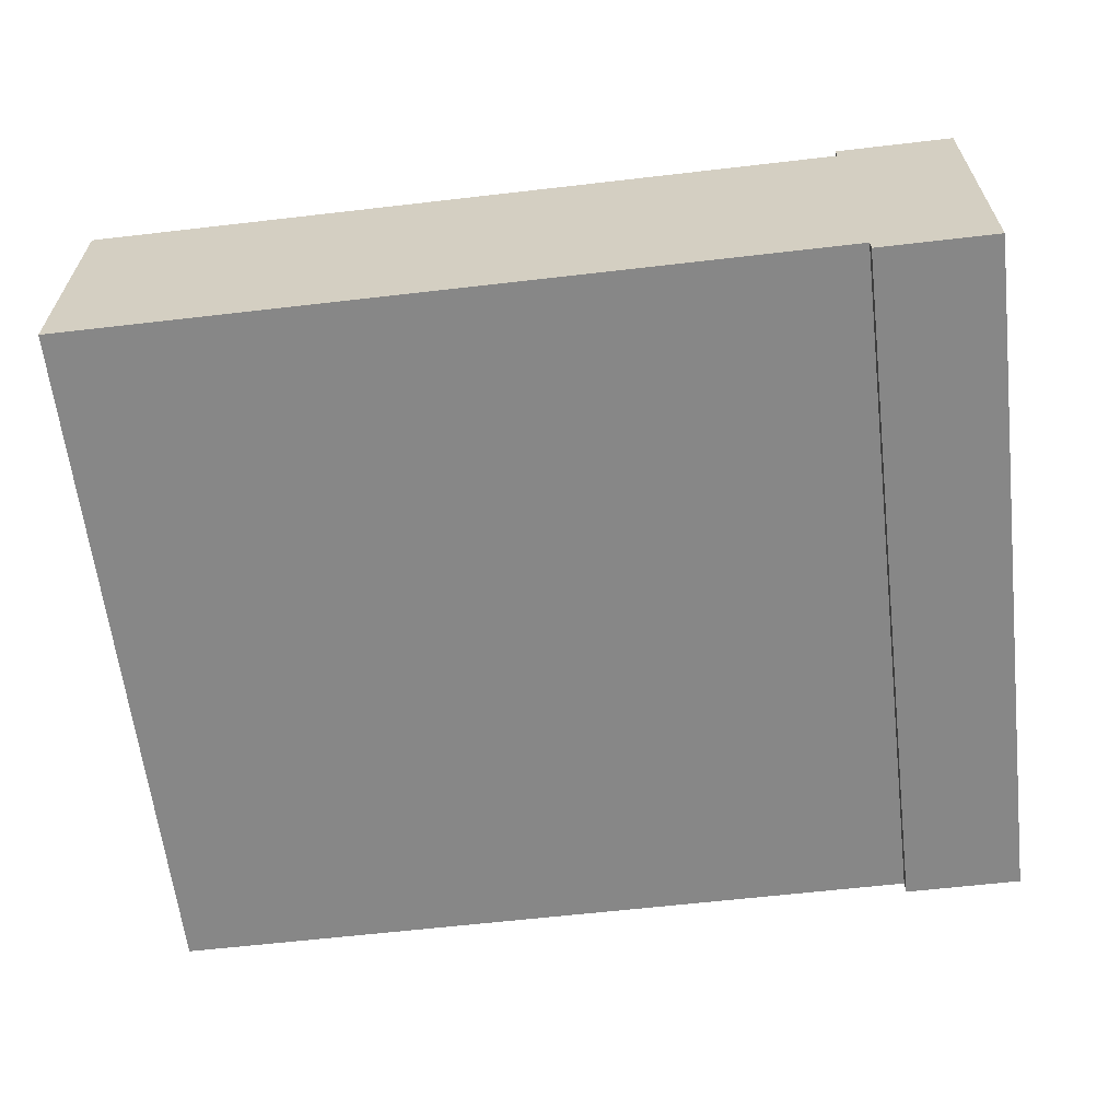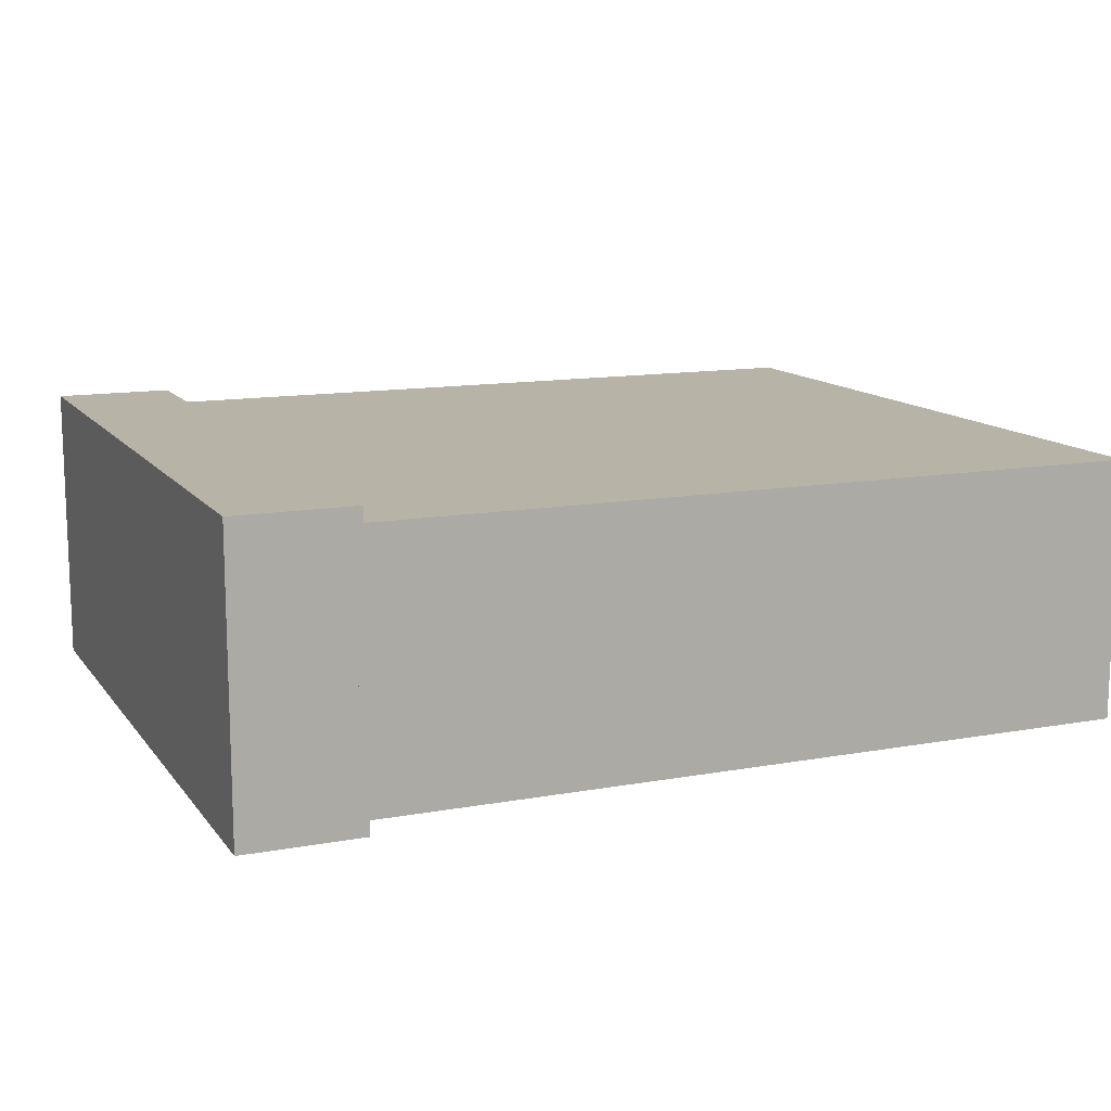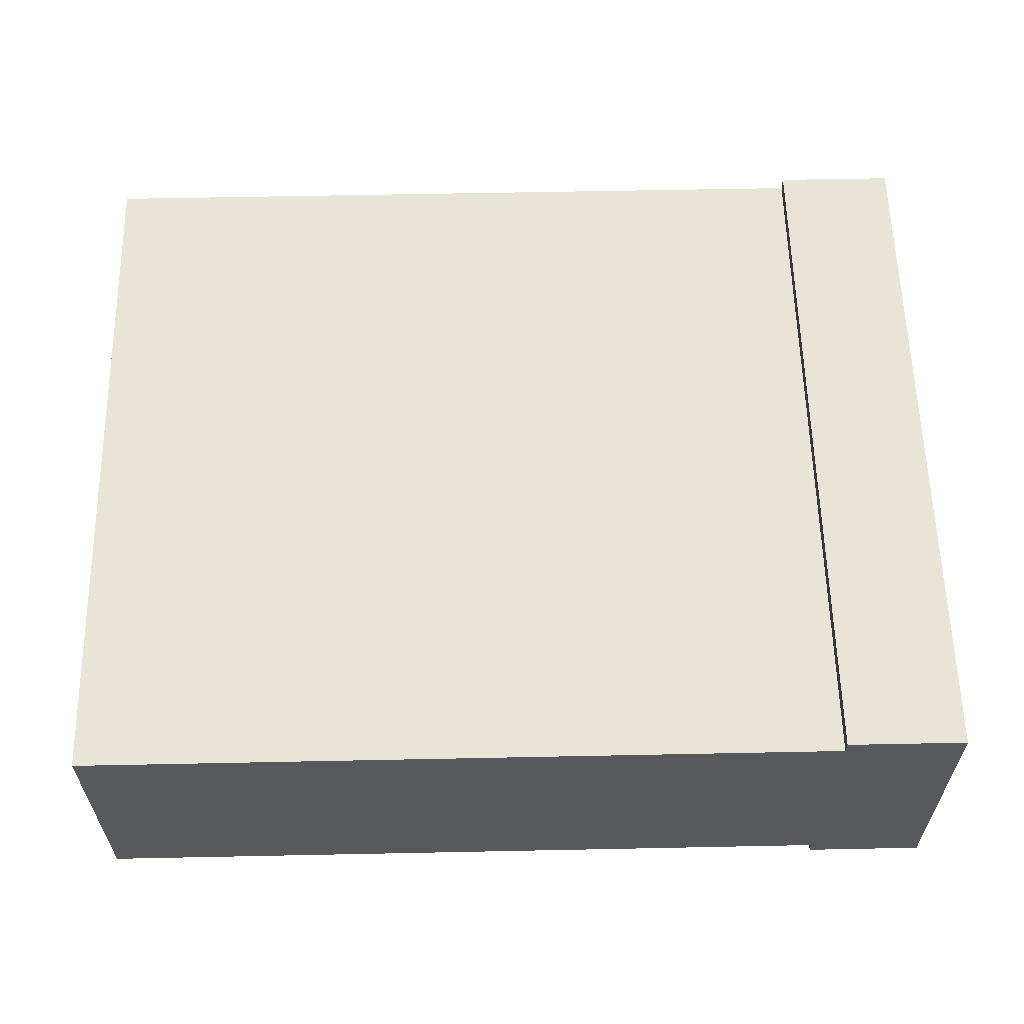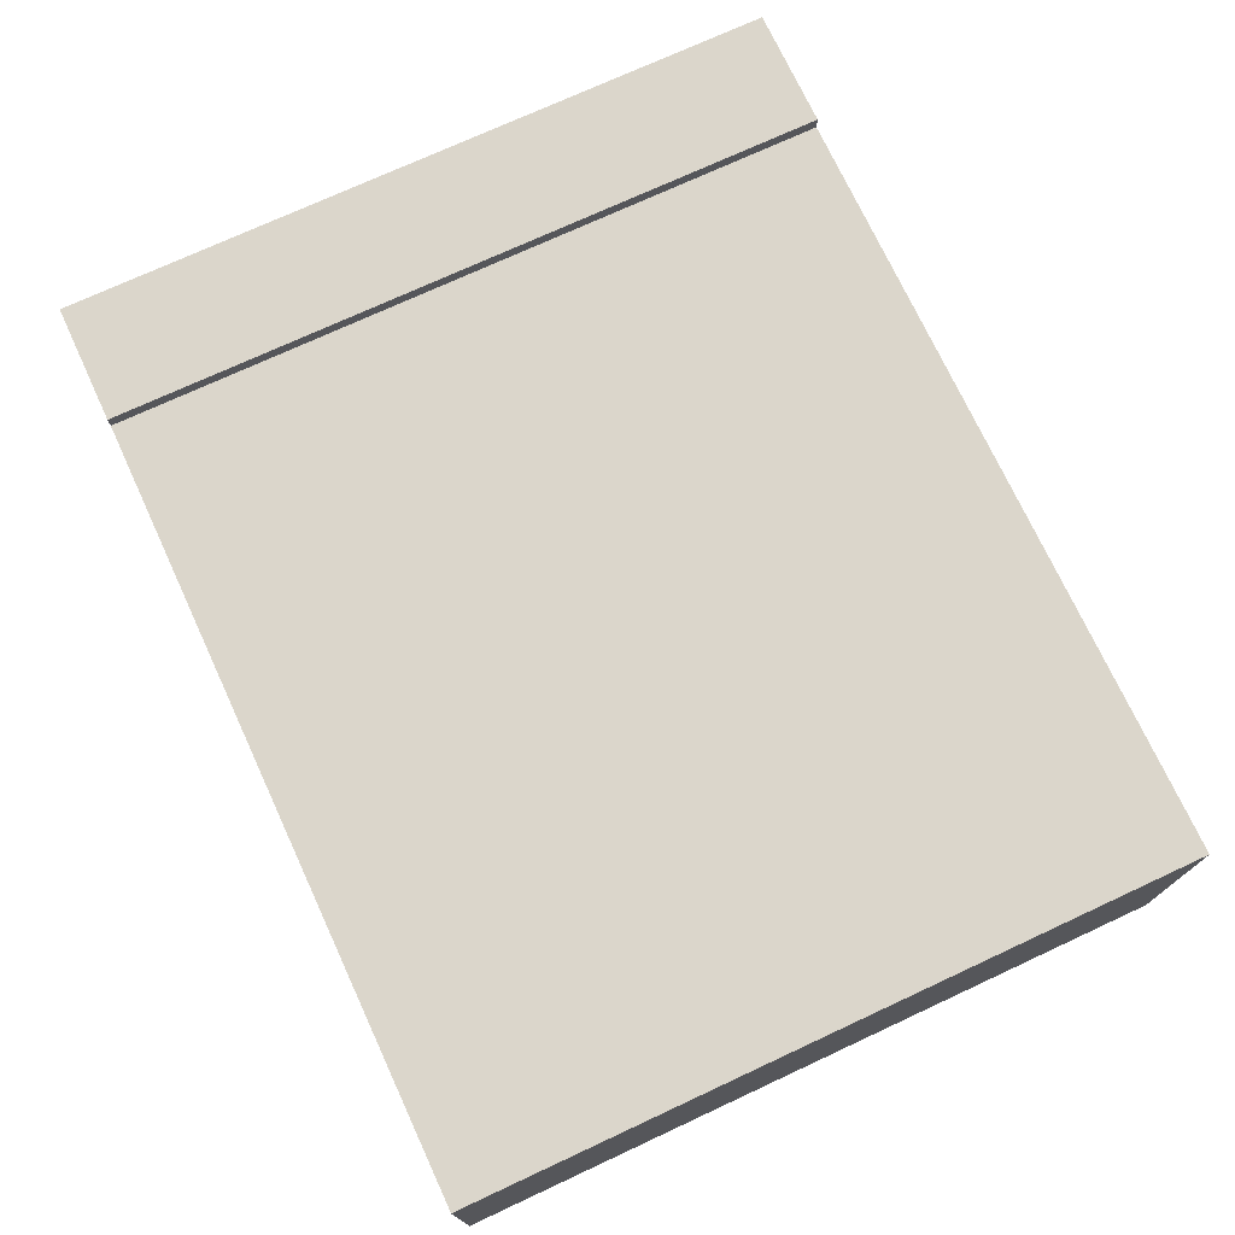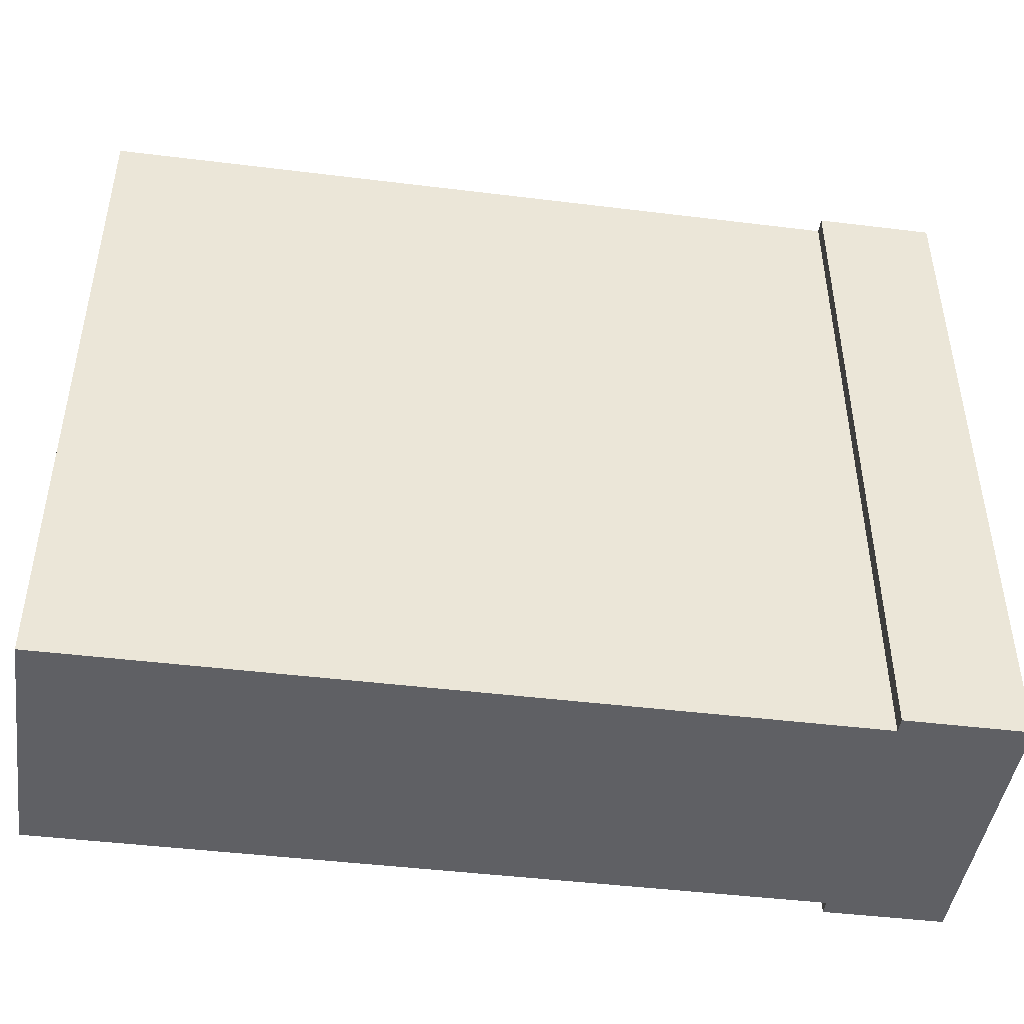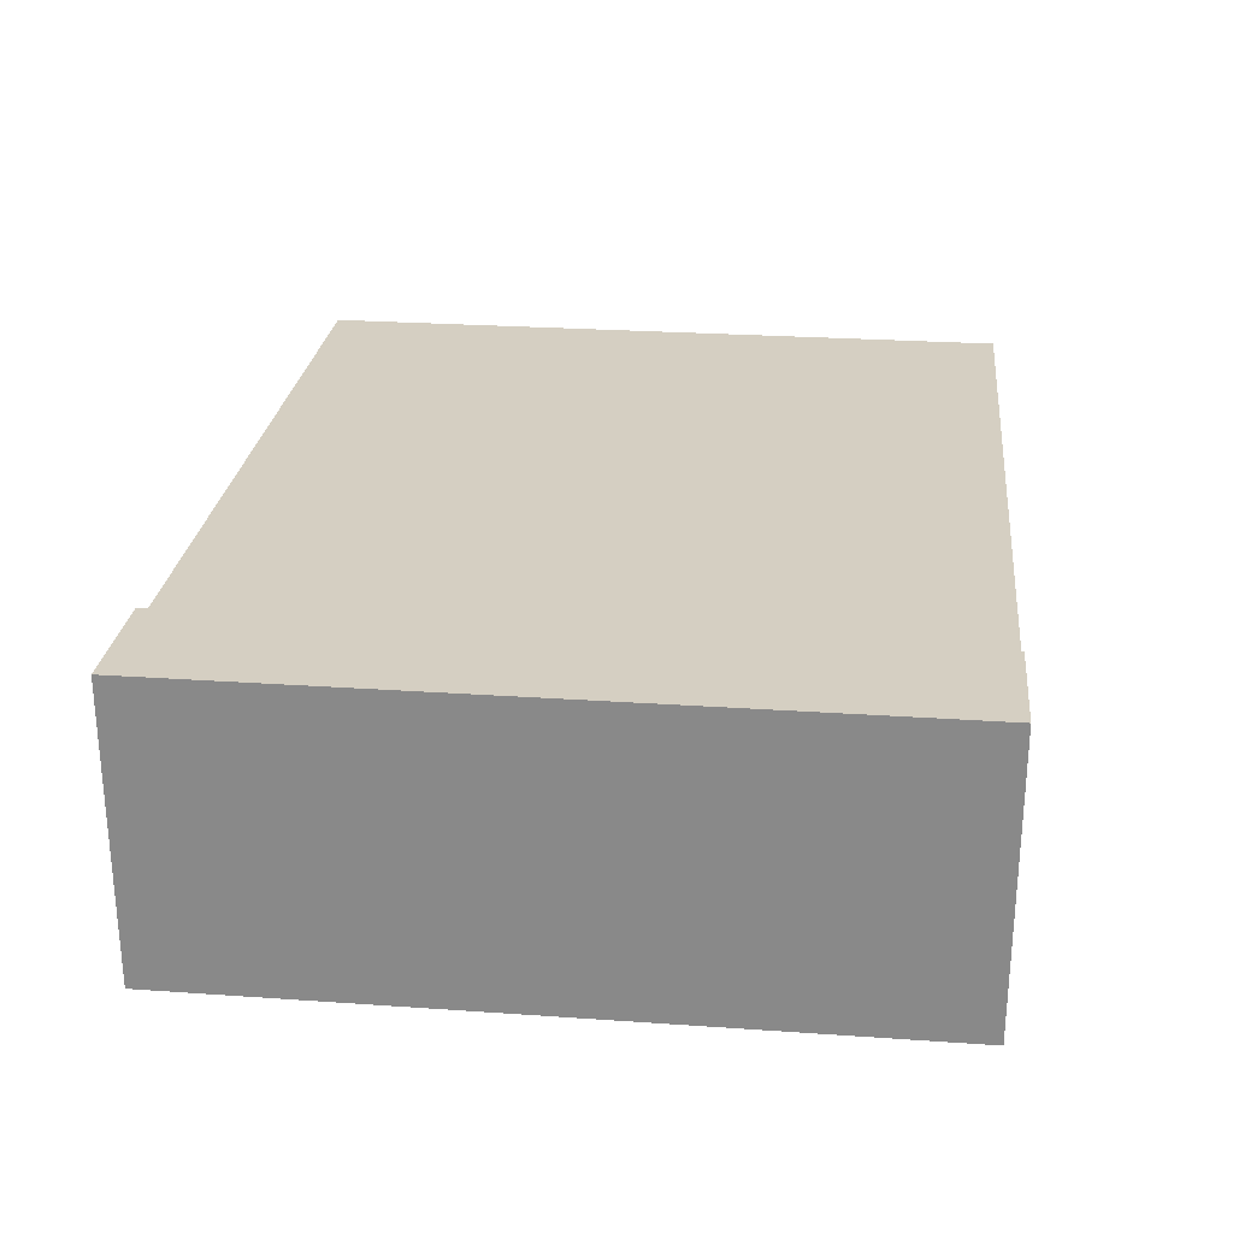
<metadata>
{"format":"obj","ext":"obj","renderer":"f3d","projection":"perspective","resolution":1024,"background":"white","views":[{"elev":-62.3,"azim":6.7,"up":"+Y"},{"elev":12.7,"azim":157.1,"up":"+Y"},{"elev":59.8,"azim":-1.2,"up":"+Y"},{"elev":73.6,"azim":-114.9,"up":"+Y"},{"elev":-45.2,"azim":-8.1,"up":"+Z"},{"elev":25.9,"azim":96.3,"up":"+Y"}]}
</metadata>
<code>
o cube
v -0.75 -0.3744 -0.875
v -2.375 -0.3744 -0.875
v -2.375 0.1725 -0.875
v -0.75 0.1725 -0.875
v -0.75 -0.3744 0.625
v -0.75 0.1725 0.625
v -2.375 -0.3744 0.625
v -2.375 0.1725 0.625
f 1 2 3 4
f 5 1 4 6
f 7 5 6 8
f 2 7 8 3
f 8 6 4 3
f 2 1 5 7
o cube
v -0.5156 -0.4056 -0.875
v -0.7656 -0.4056 -0.875
v -0.7656 0.2037 -0.875
v -0.5156 0.2037 -0.875
v -0.5156 -0.4056 0.625
v -0.5156 0.2037 0.625
v -0.7656 -0.4056 0.625
v -0.7656 0.2037 0.625
f 9 10 11 12
f 13 9 12 14
f 15 13 14 16
f 10 15 16 11
f 16 14 12 11
f 10 9 13 15

</code>
